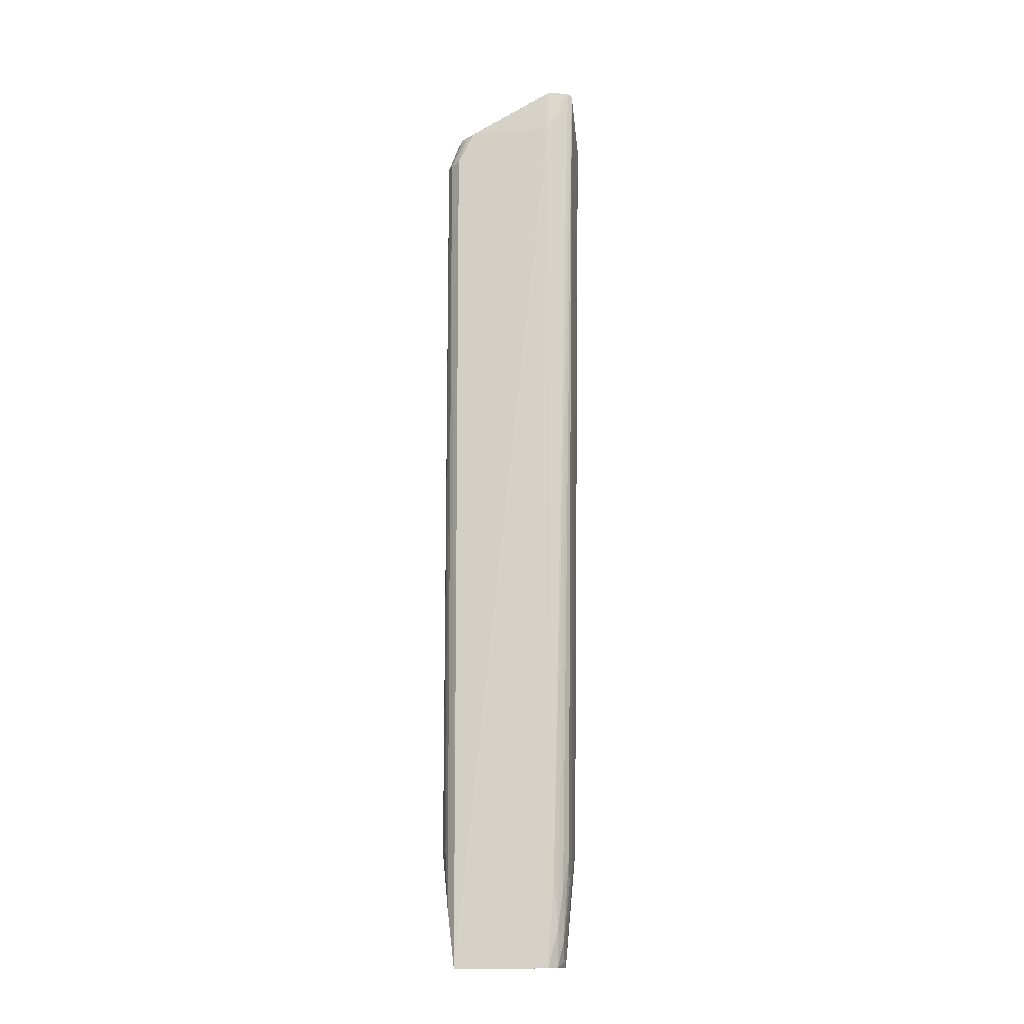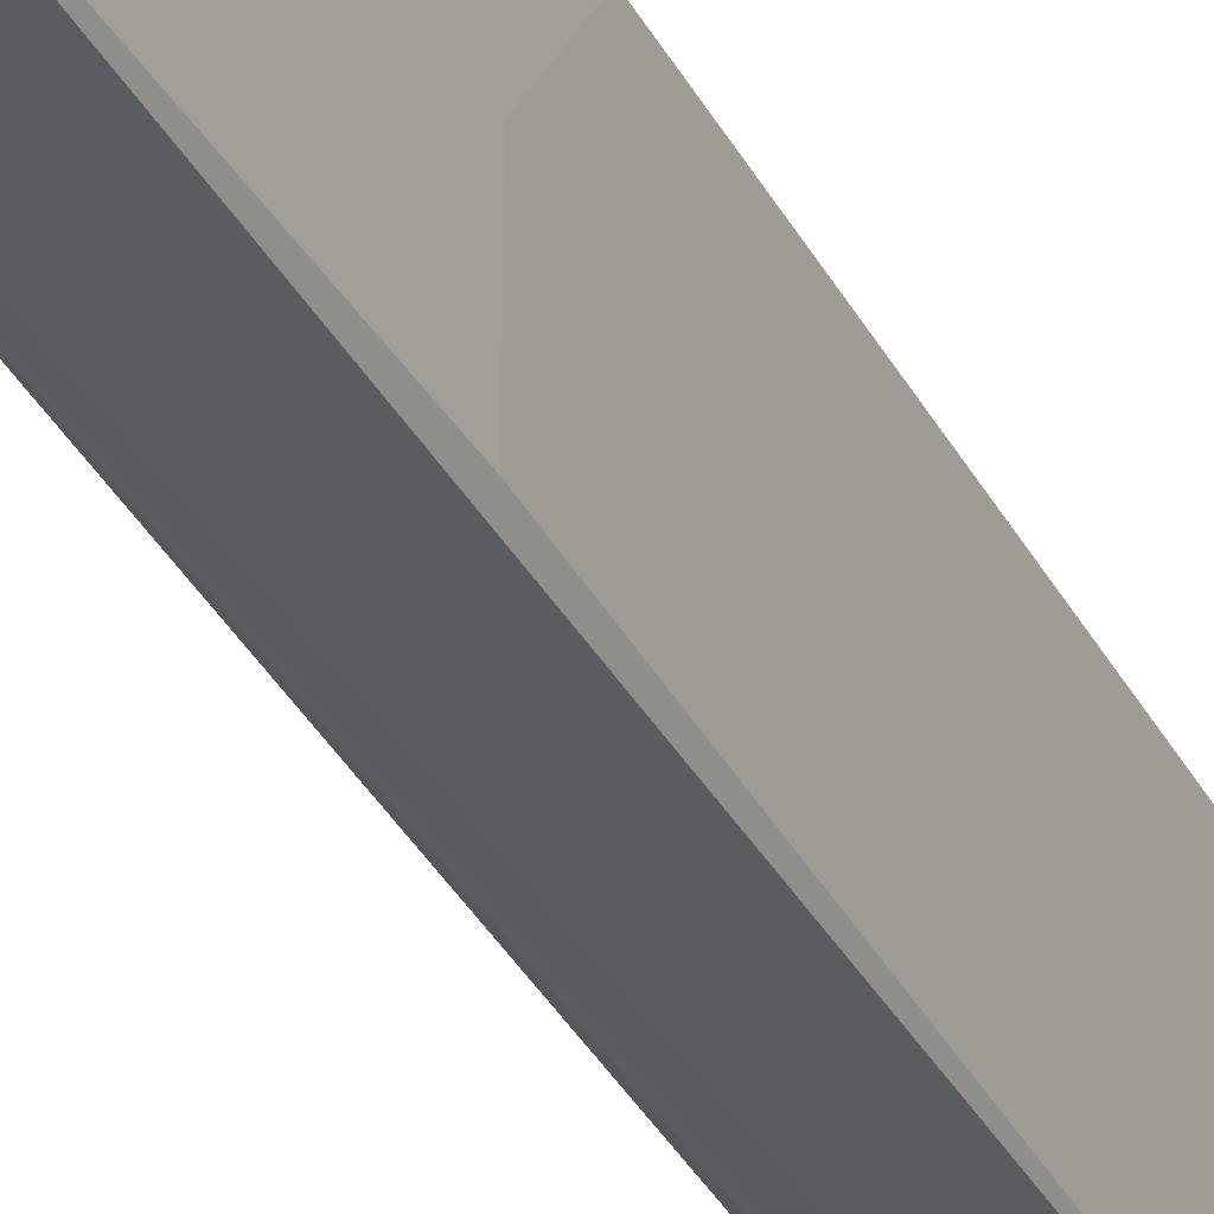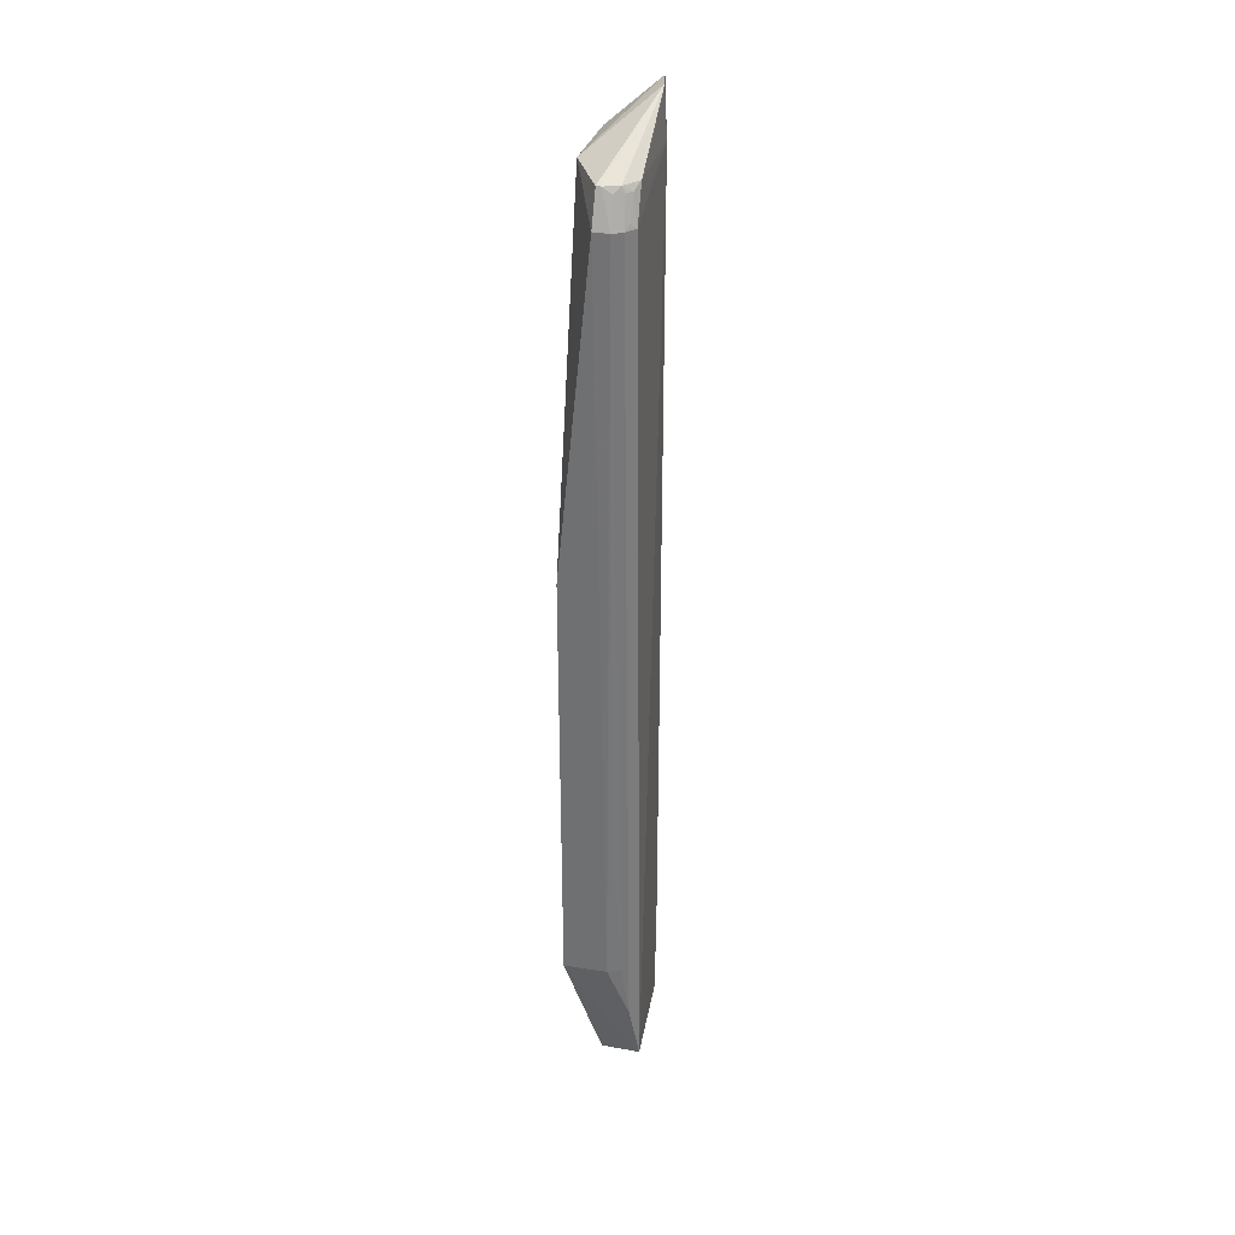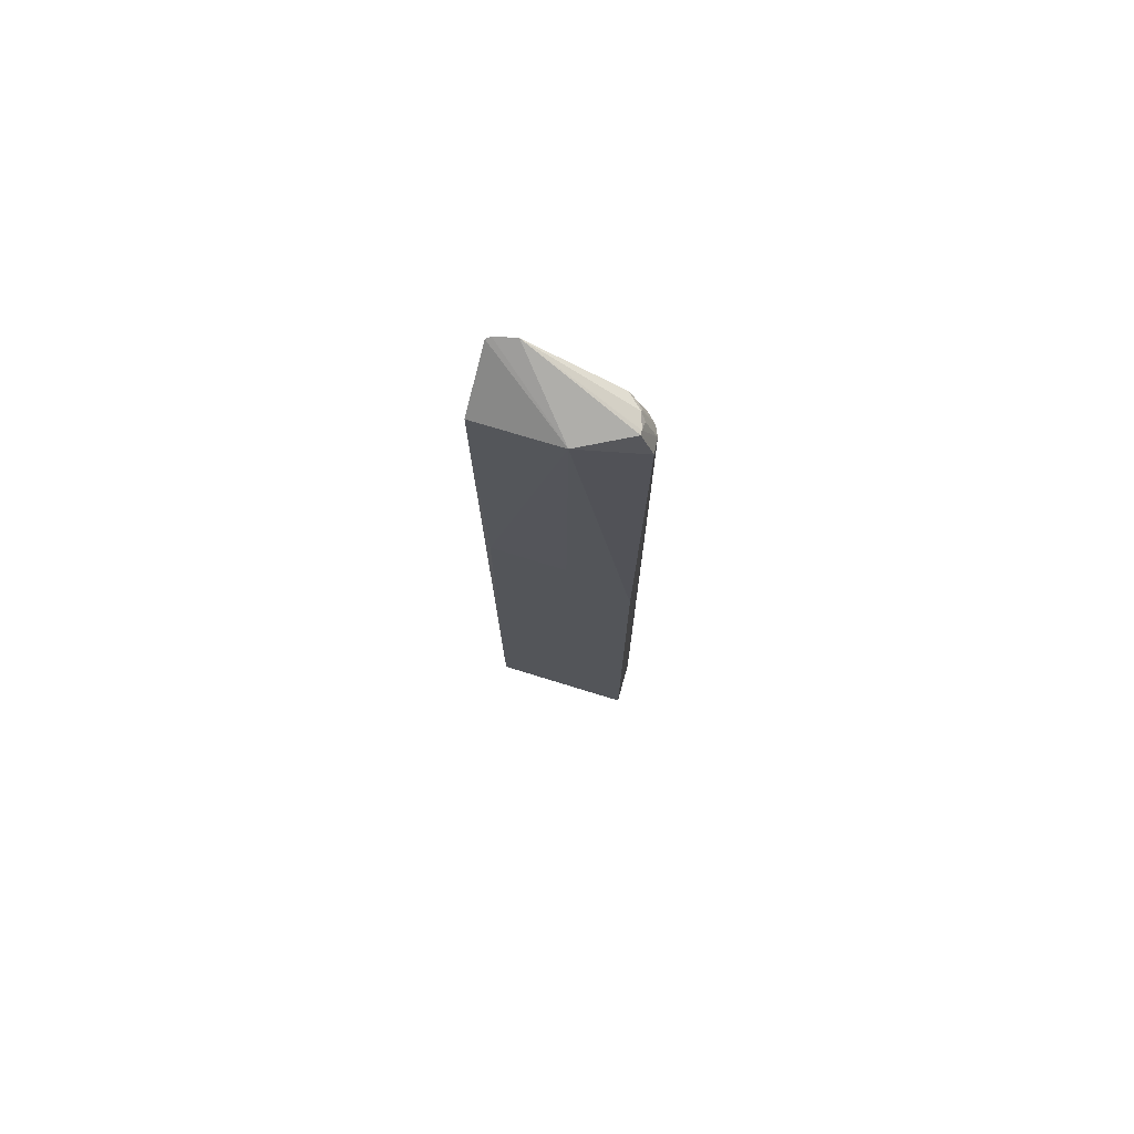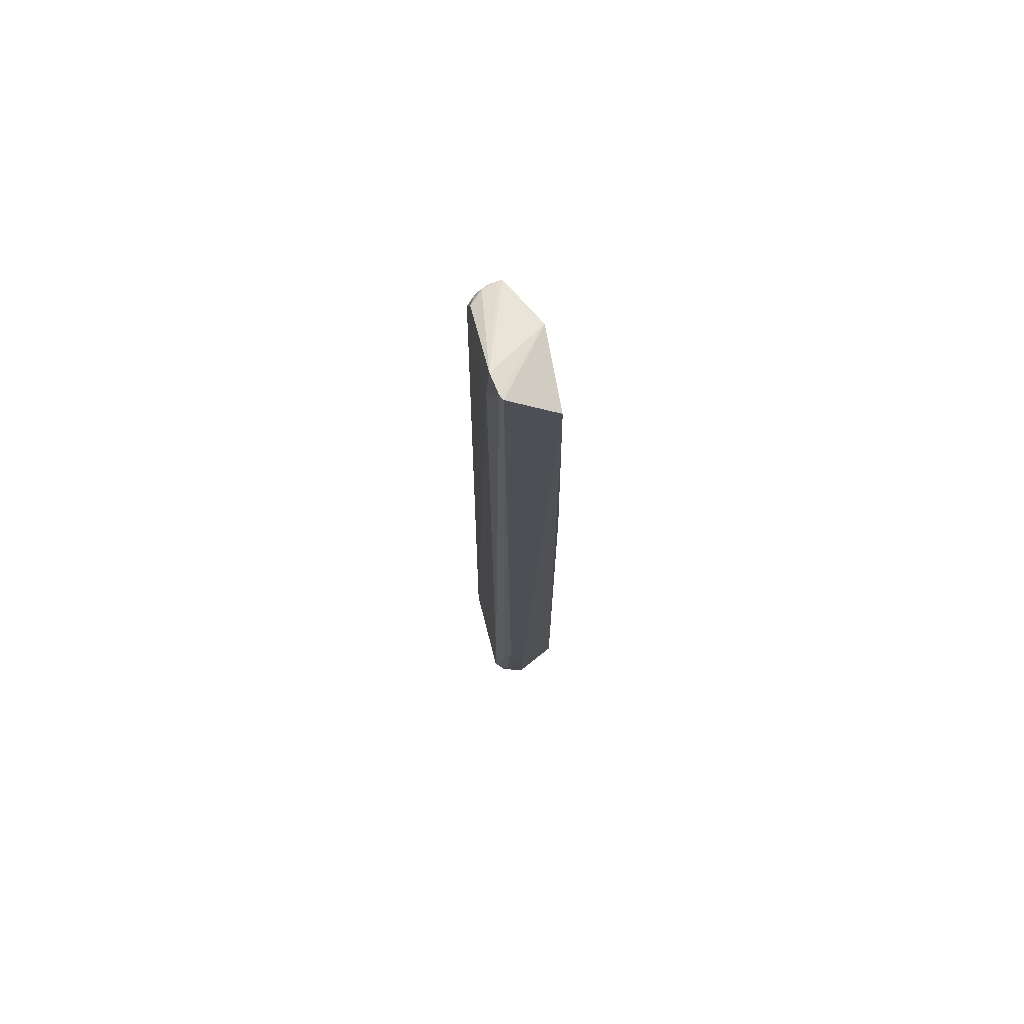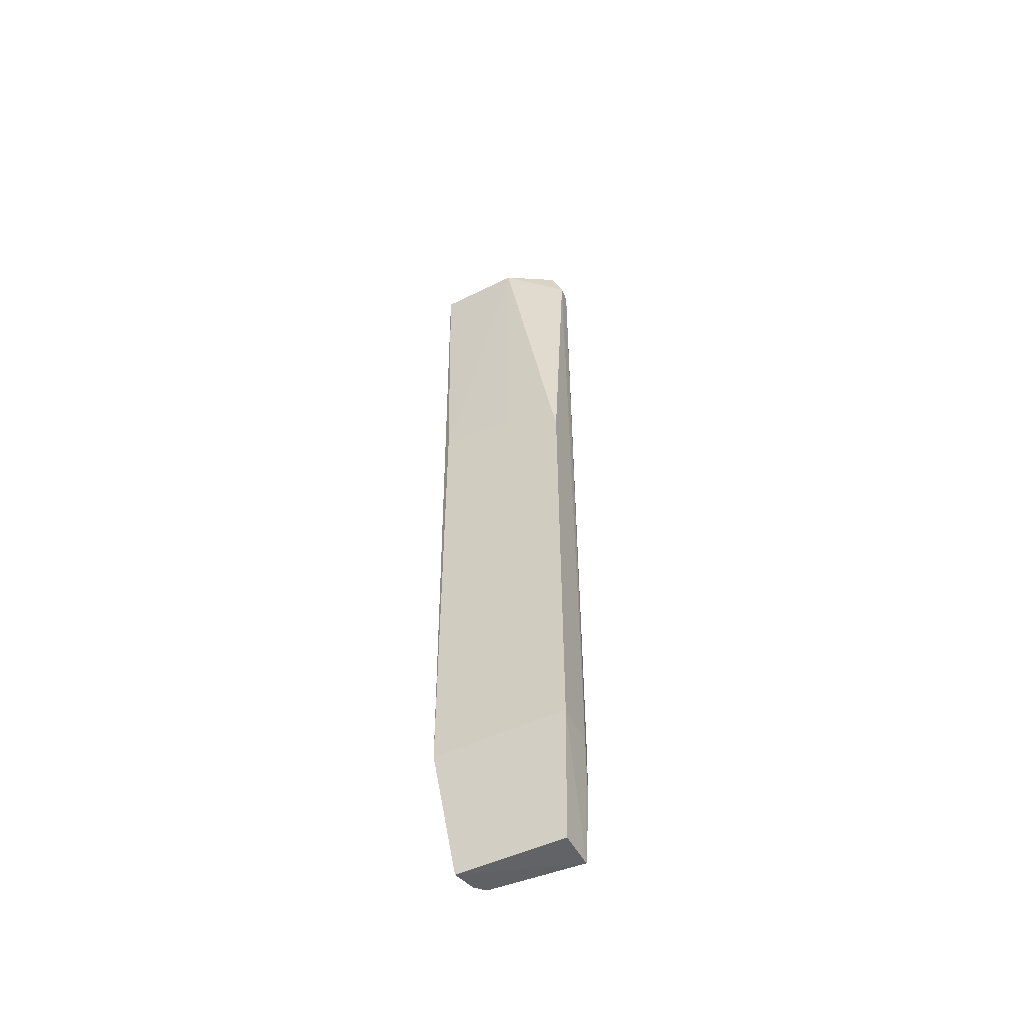
<metadata>
{"format":"obj","ext":"obj","renderer":"f3d","projection":"perspective","resolution":1024,"background":"white","views":[{"elev":-13.0,"azim":-83.1,"up":"+Z"},{"elev":-35.9,"azim":24.8,"up":"+Y"},{"elev":33.1,"azim":-166.2,"up":"+Z"},{"elev":73.9,"azim":107.2,"up":"+Z"},{"elev":70.4,"azim":-10.5,"up":"+Z"},{"elev":-51.0,"azim":117.2,"up":"+Z"}]}
</metadata>
<code>
v -0.01723 0.01598 -0.01576
v -0.008819 0.01197 -0.02286
v -0.01275 0.03333 -0.02762
v -0.0185 0.03079 -0.1571
v -0.01556 0.01458 -0.1529
v -0.007918 0.03345 -0.14
v -0.01762 0.03108 -0.02762
v -0.008734 0.02426 -0.02245
v -0.01615 0.01231 -0.01618
v -0.01757 0.01587 -0.144
v -0.01423 0.03326 -0.14
v -0.01281 0.03079 -0.1571
v -0.007918 0.01345 -0.14
v -0.01564 0.03073 -0.02281
v -0.01765 0.01629 -0.02249
v -0.007918 0.03345 -0.0755
v -0.01659 0.01292 -0.0159
v -0.01757 0.01676 -0.157
v -0.01626 0.01461 -0.1456
v -0.01496 0.03312 -0.02772
v -0.01281 0.0146 -0.1571
v -0.01507 0.01379 -0.1408
v -0.0175 0.02862 -0.02274
v -0.01281 0.03152 -0.02278
v -0.007918 0.01345 -0.06897
v -0.01753 0.01584 -0.02488
v -0.01694 0.01534 -0.1513
v -0.01638 0.03241 -0.0277
v -0.01623 0.01545 -0.157
v -0.01281 0.01363 -0.1448
v -0.0169 0.03002 -0.02362
v -0.01726 0.01612 -0.01596
v -0.01479 0.03152 -0.02365
v -0.01346 0.03146 -0.02282
v -0.007918 0.02426 -0.06897
v -0.01622 0.03256 -0.14
v -0.01425 0.01464 -0.1562
v -0.01281 0.01449 -0.1562
v -0.01426 0.01378 -0.1448
v -0.01685 0.03161 -0.02691
v -0.01613 0.0308 -0.02364
v -0.015 0.03309 -0.1139
v -0.01721 0.03201 -0.1483
f 9 2 8
f 11 6 4
f 11 3 6
f 12 4 6
f 13 12 6
f 15 7 4
f 15 4 10
f 16 6 3
f 16 3 8
f 17 9 8
f 17 8 1
f 17 1 15
f 17 10 9
f 18 10 4
f 20 3 11
f 21 12 13
f 21 18 4
f 21 4 12
f 22 19 5
f 22 9 19
f 23 1 14
f 23 7 15
f 24 8 3
f 24 3 20
f 24 1 8
f 25 8 2
f 25 2 13
f 25 13 6
f 26 17 15
f 26 15 10
f 26 10 17
f 27 19 9
f 27 9 10
f 27 10 18
f 27 5 19
f 28 4 7
f 29 18 21
f 29 27 18
f 29 5 27
f 30 13 2
f 30 2 9
f 30 9 22
f 31 23 14
f 31 7 23
f 32 23 15
f 32 15 1
f 32 1 23
f 33 28 14
f 33 20 28
f 34 14 1
f 34 1 24
f 34 33 14
f 34 24 20
f 34 20 33
f 35 16 8
f 35 8 25
f 35 25 6
f 35 6 16
f 36 28 20
f 37 29 21
f 37 5 29
f 38 21 13
f 38 13 30
f 38 37 21
f 38 30 37
f 39 30 22
f 39 22 5
f 39 37 30
f 39 5 37
f 40 28 7
f 40 7 31
f 41 31 14
f 41 14 28
f 41 40 31
f 41 28 40
f 42 36 20
f 42 20 11
f 42 11 36
f 43 36 11
f 43 11 4
f 43 4 28
f 43 28 36

</code>
